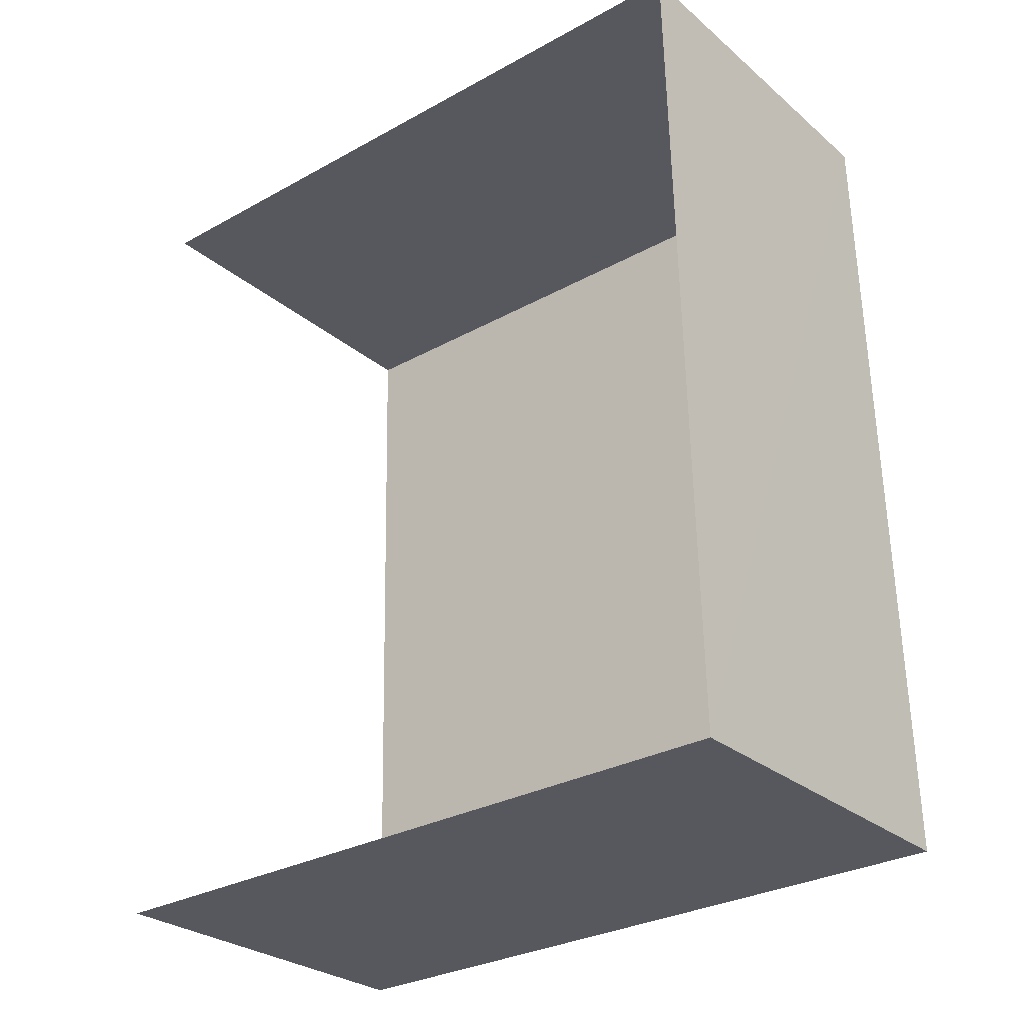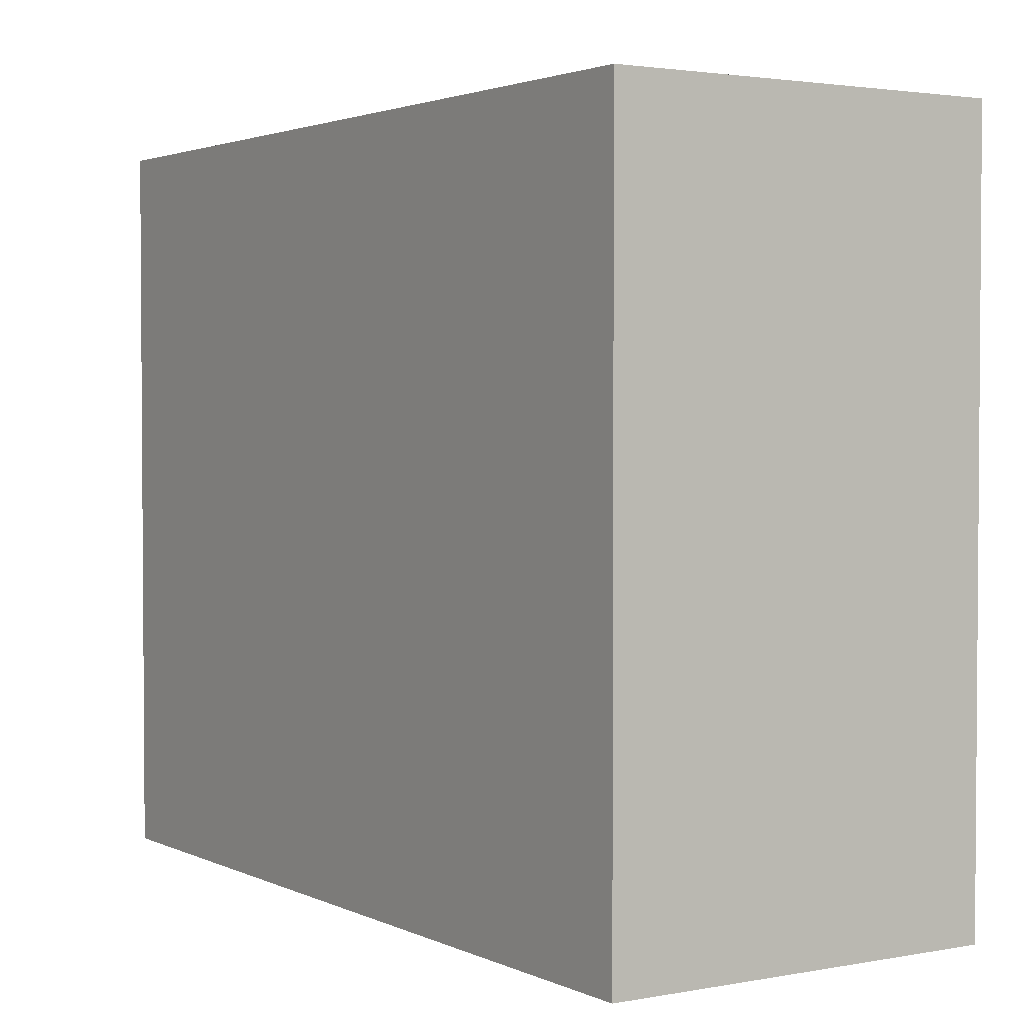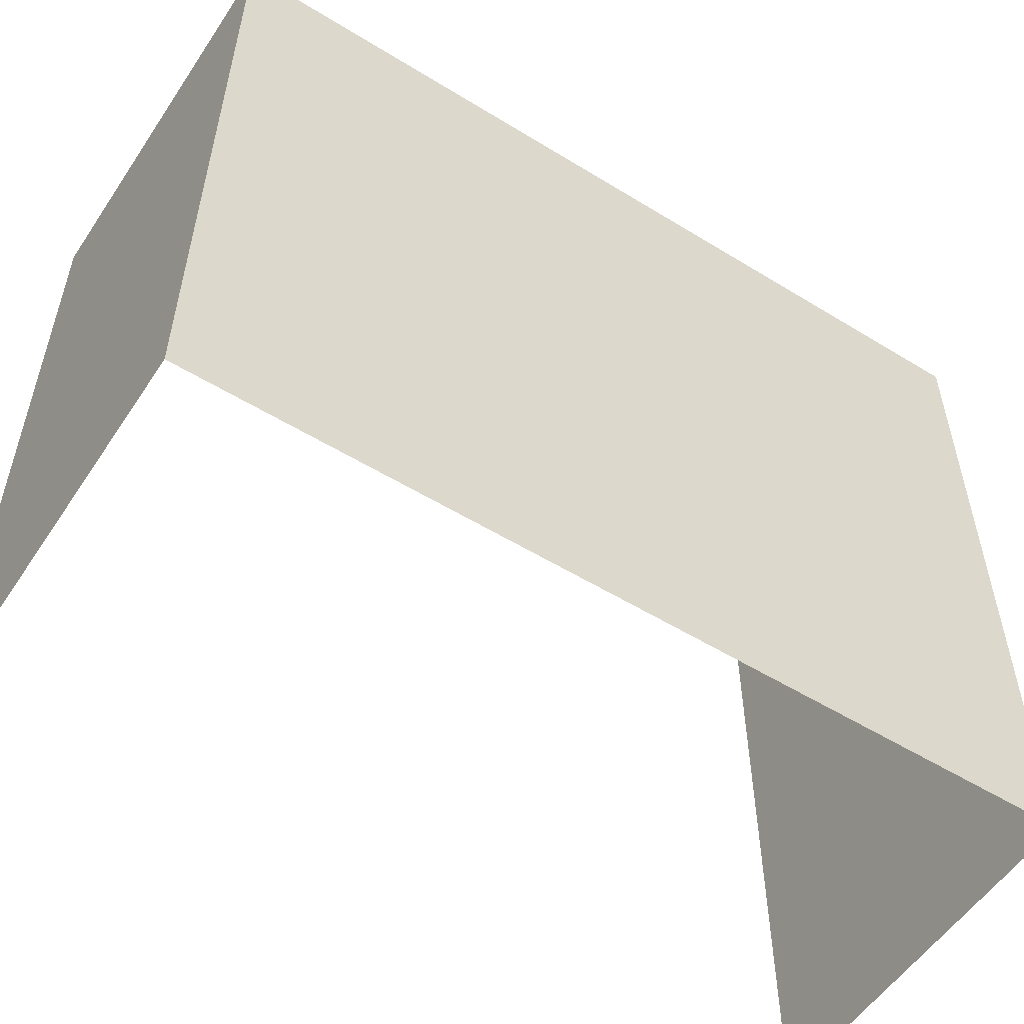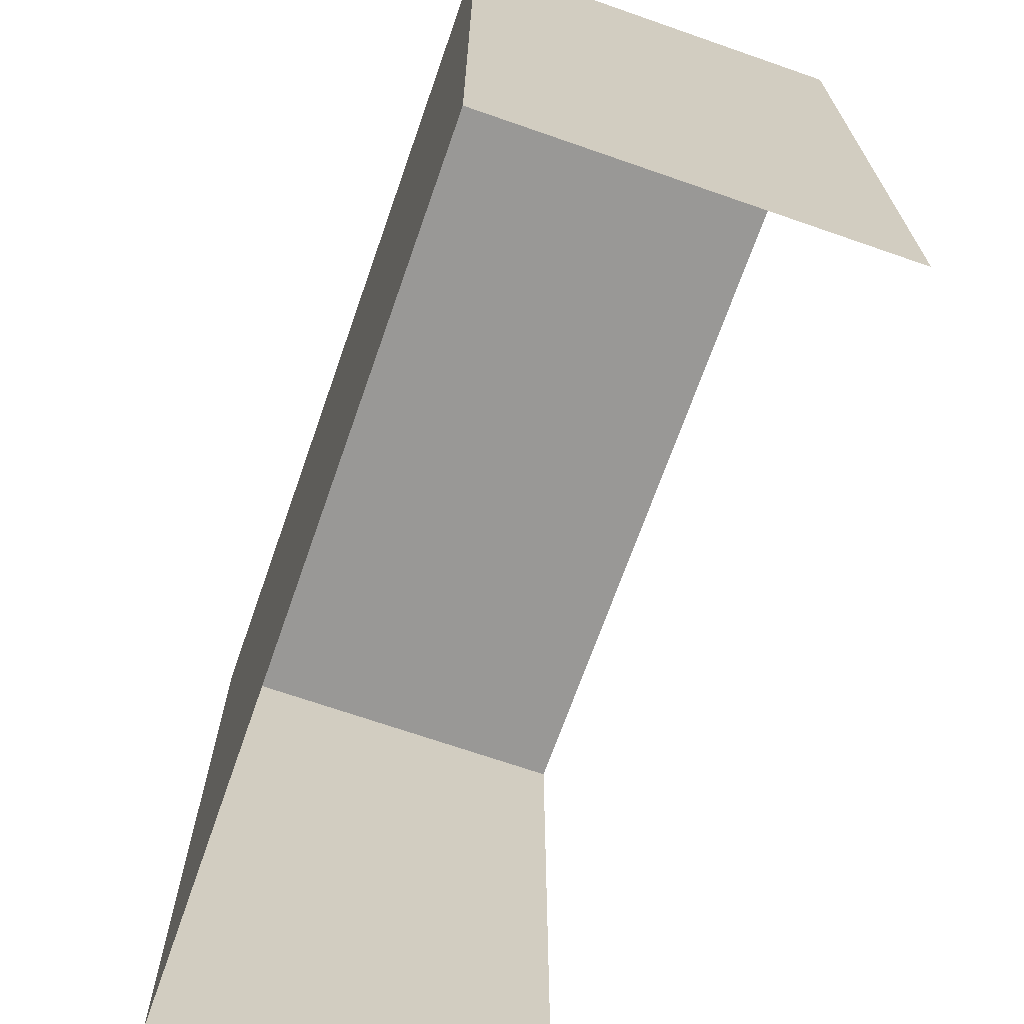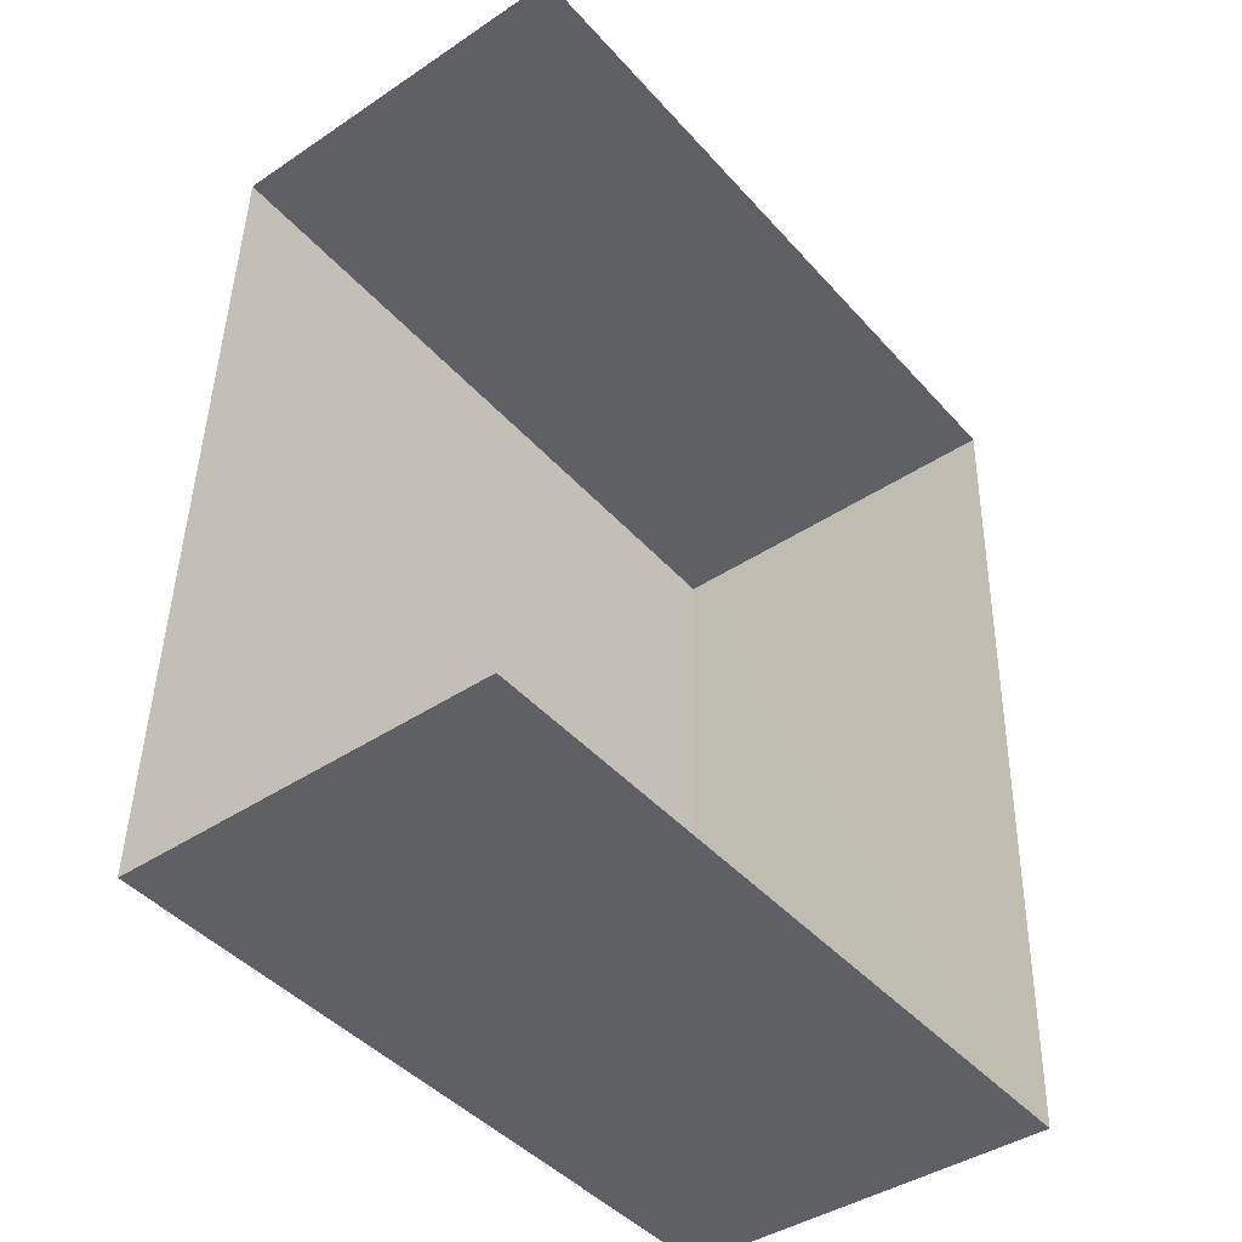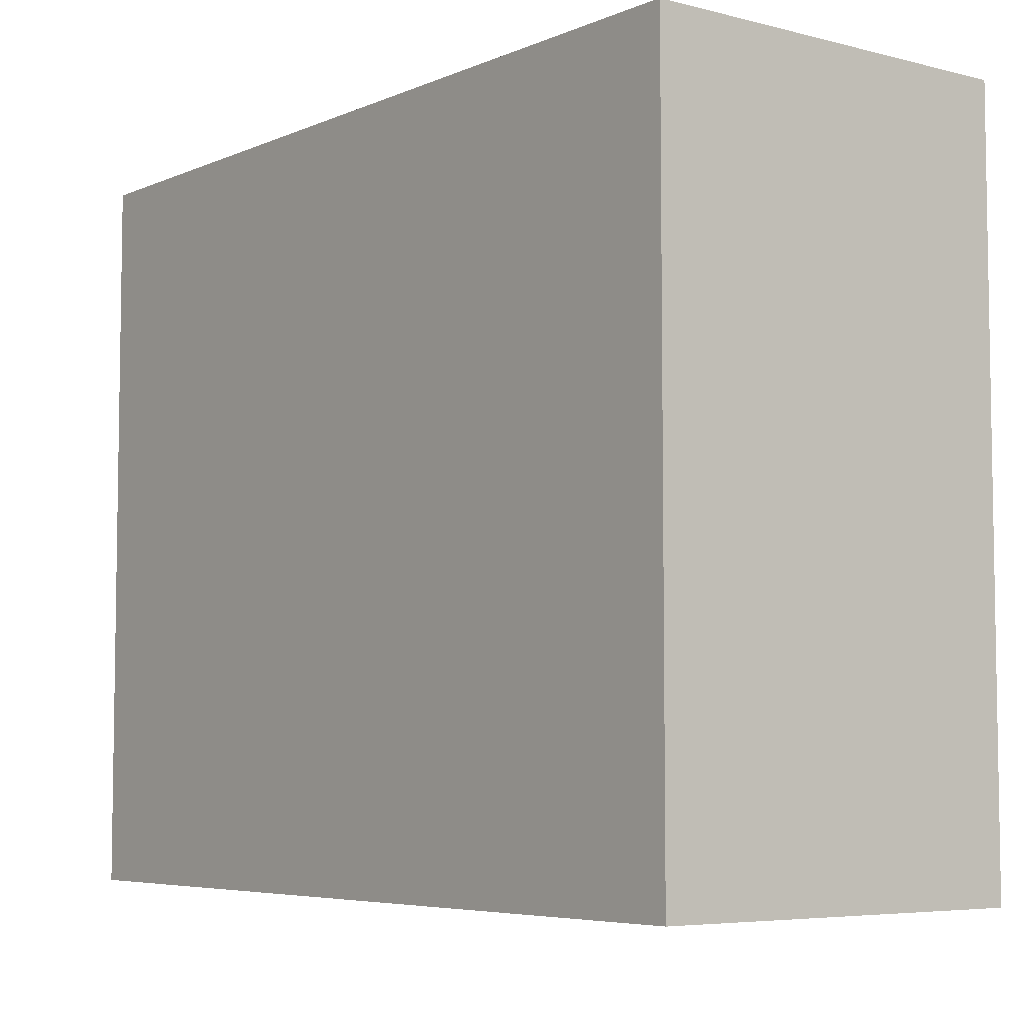
<metadata>
{"format":"obj","ext":"obj","renderer":"f3d","projection":"perspective","resolution":1024,"background":"white","views":[{"elev":-30.1,"azim":-51.3,"up":"+Y"},{"elev":2.4,"azim":148.4,"up":"+Z"},{"elev":-54.6,"azim":58.5,"up":"+Z"},{"elev":-68.6,"azim":162.2,"up":"+Z"},{"elev":-44.4,"azim":-141.4,"up":"+Y"},{"elev":-5.7,"azim":143.5,"up":"+Z"}]}
</metadata>
<code>
v -3.735e+05 -1.056e+05 21.23
v -3.735e+05 -1.056e+05 21.22
v -3.735e+05 -1.056e+05 21.23
v -3.735e+05 -1.056e+05 21.22
v -3.735e+05 -1.056e+05 31.05
v -3.735e+05 -1.056e+05 31.06
v -3.735e+05 -1.056e+05 31.06
v -3.735e+05 -1.056e+05 31.05
f 1 2 3
f 1 4 2
f 6 4 1
f 6 8 4
f 5 6 7
f 5 8 6
f 6 1 3
f 7 6 3
f 7 3 2
f 5 7 2
f 8 2 4
f 8 5 2

</code>
